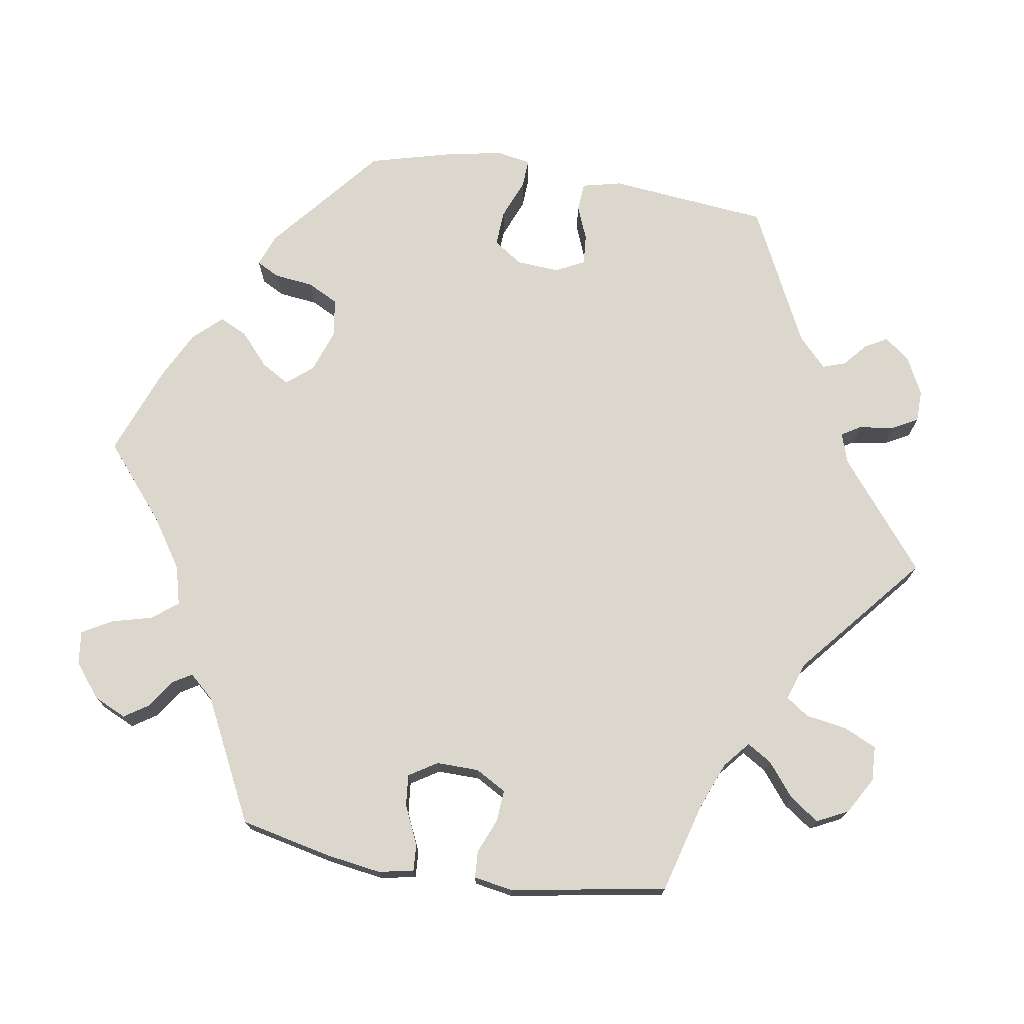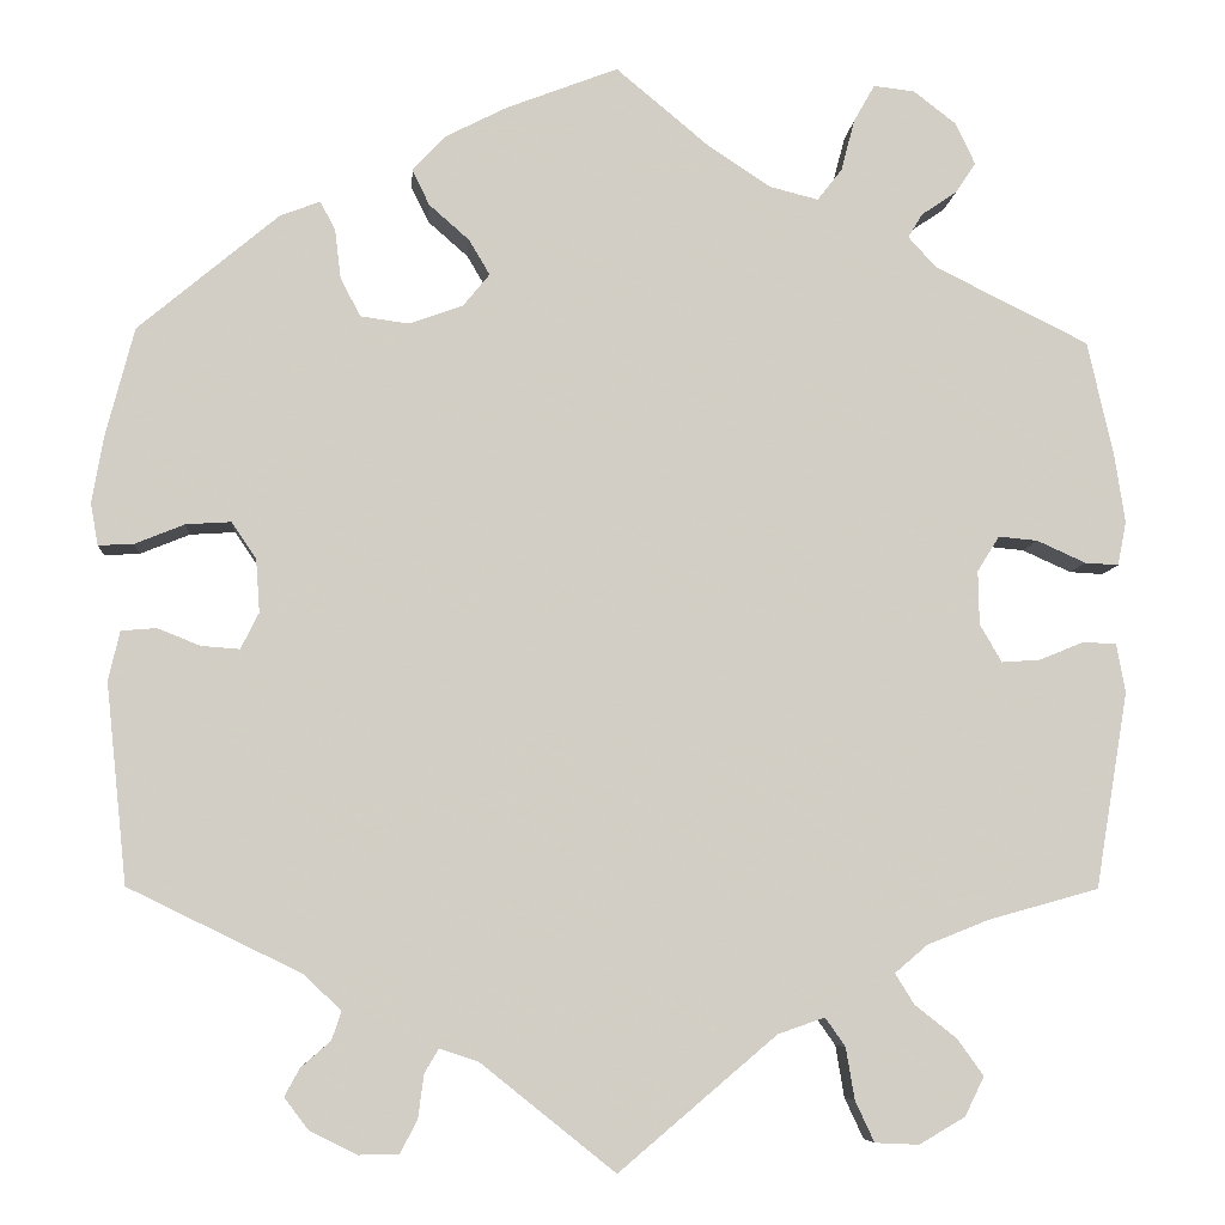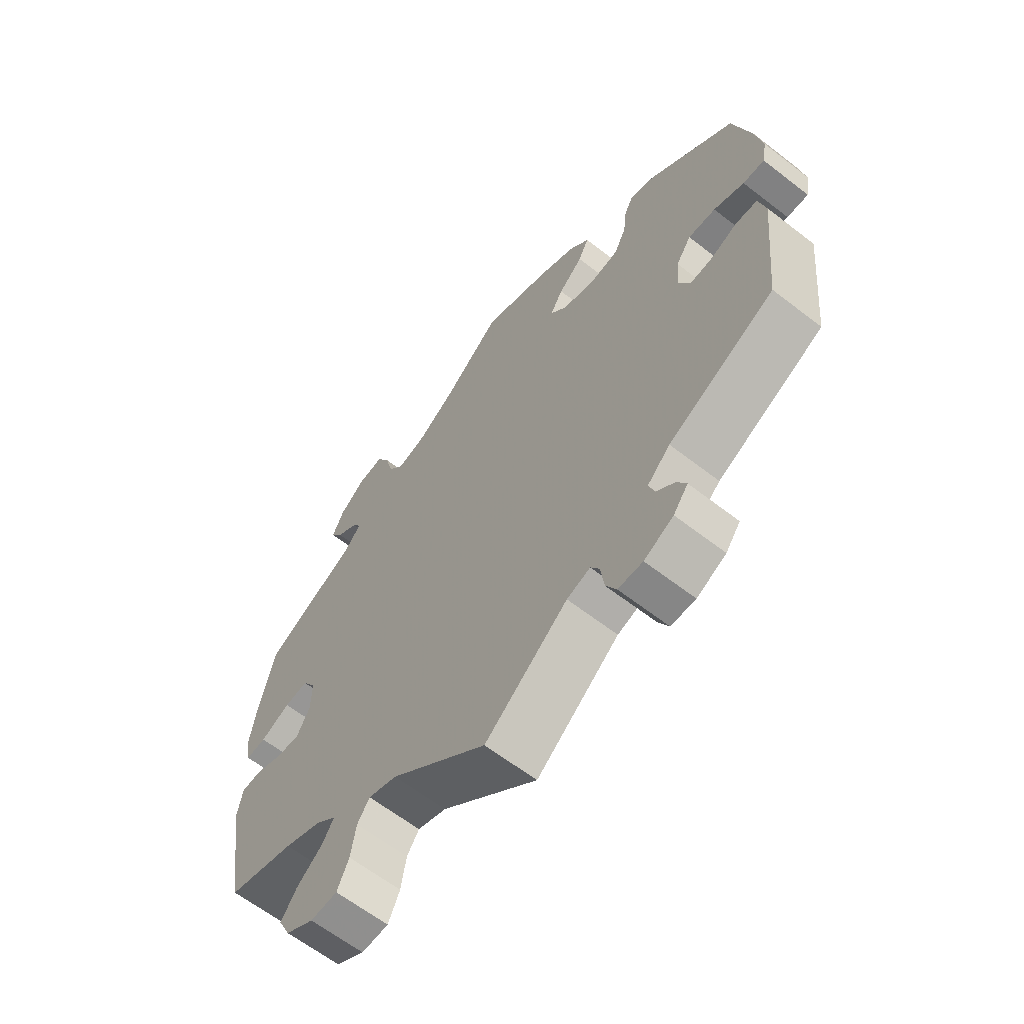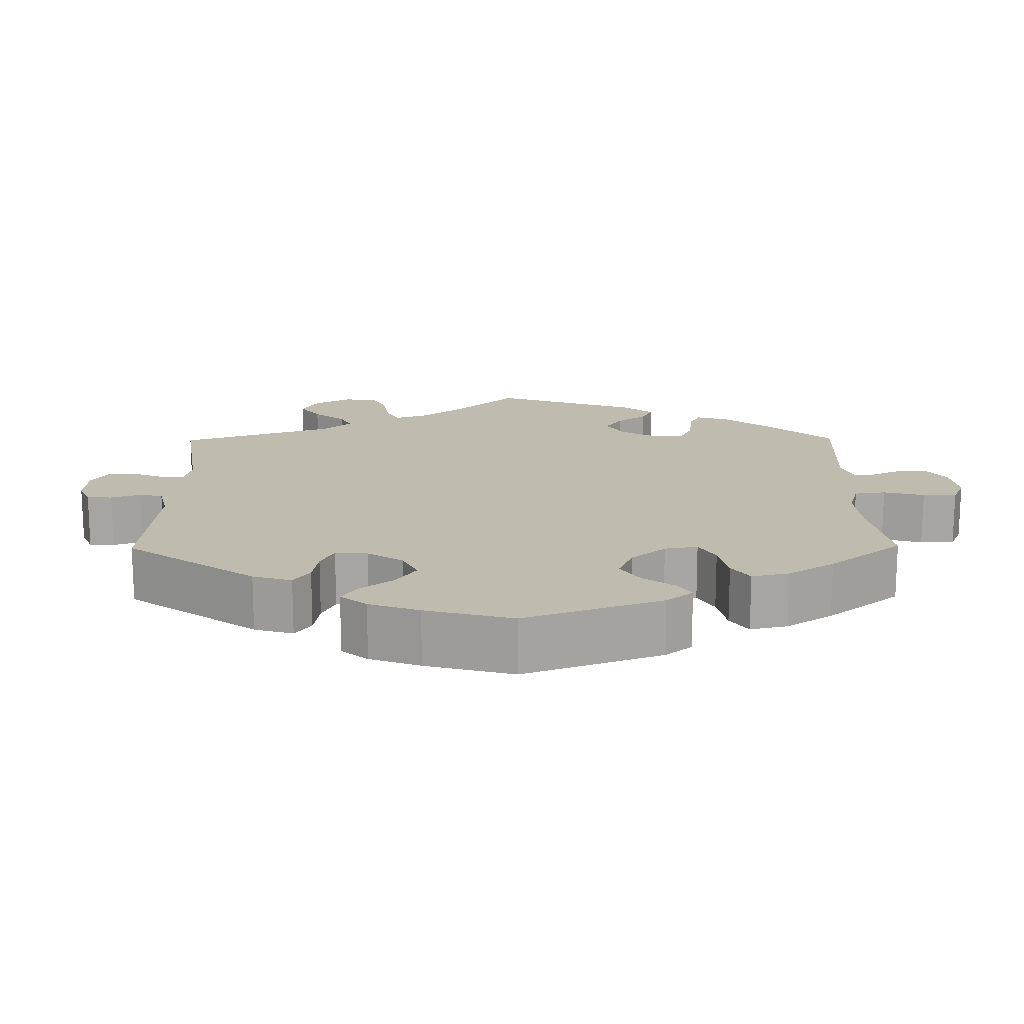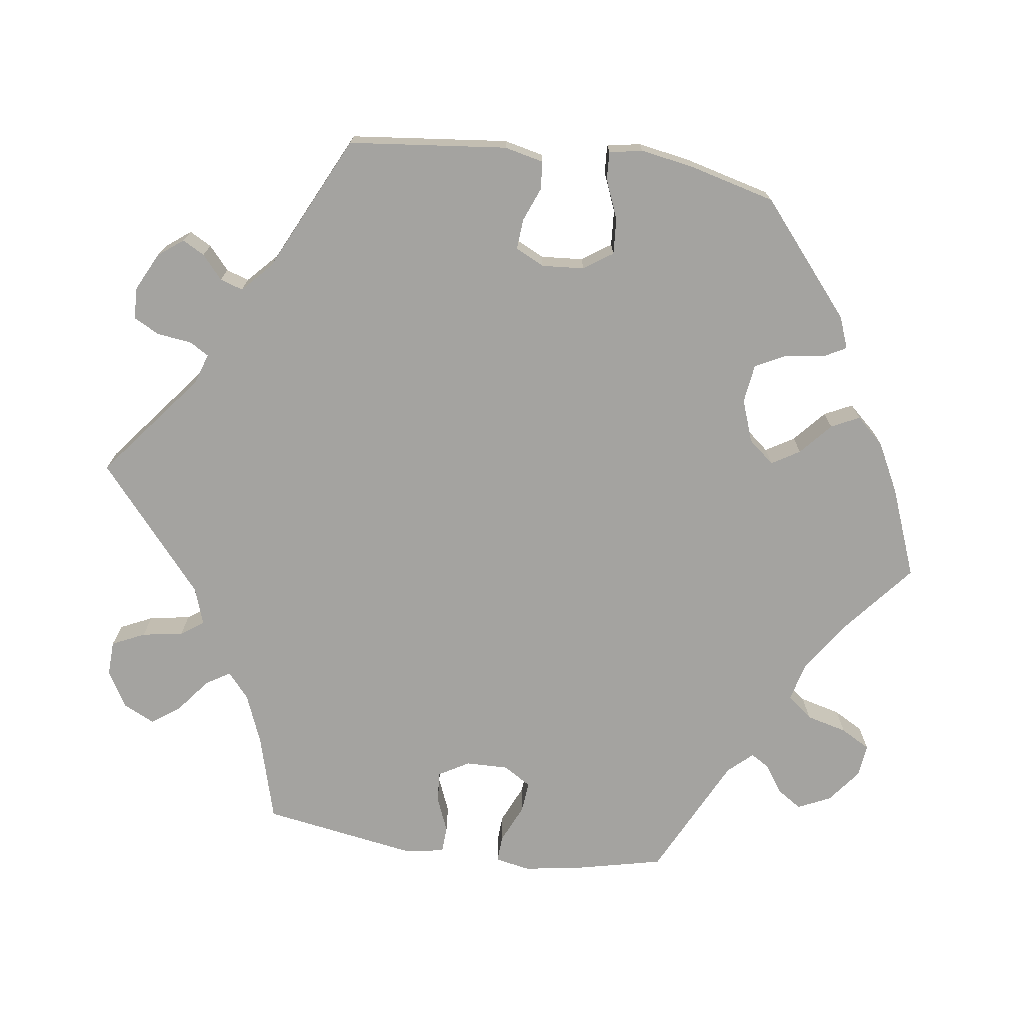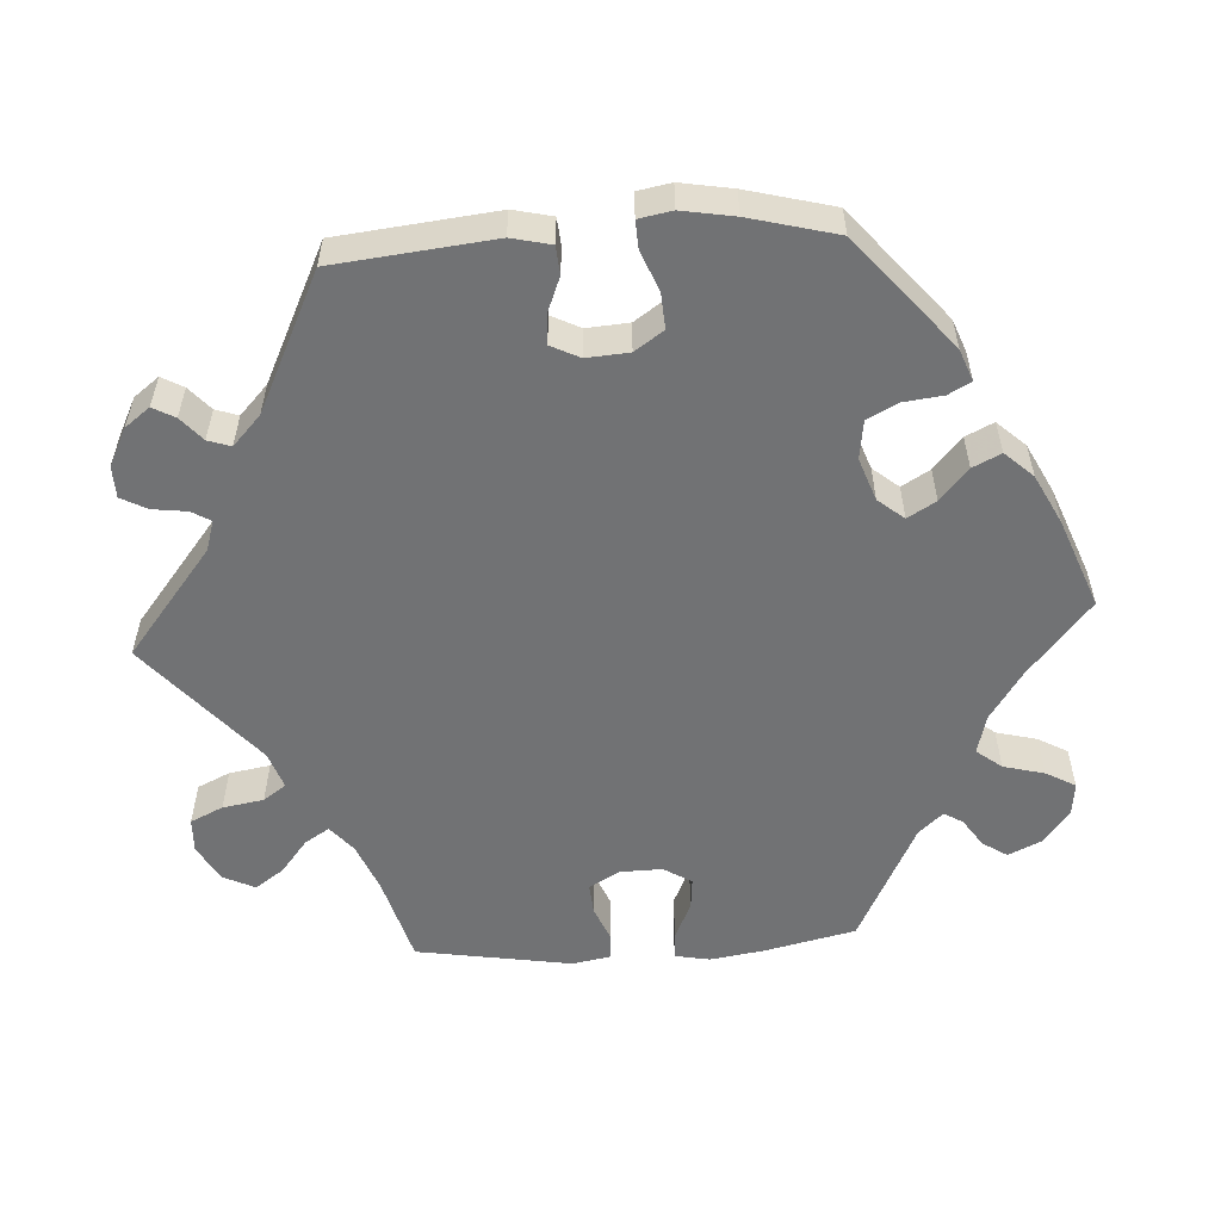
<metadata>
{"format":"obj","ext":"obj","renderer":"f3d","projection":"perspective","resolution":1024,"background":"white","views":[{"elev":73.4,"azim":99.0,"up":"+Y"},{"elev":-7.2,"azim":-4.3,"up":"+Z"},{"elev":-63.2,"azim":-128.1,"up":"+Z"},{"elev":16.0,"azim":-60.7,"up":"+Y"},{"elev":-72.9,"azim":-97.8,"up":"+Y"},{"elev":-55.4,"azim":-86.4,"up":"+Y"}]}
</metadata>
<code>
v 0.098 0.07 0.496
v 0.163 0.07 0.453
v 0.214 0.07 0.44
v 0.24 0.07 0.473
v 0.254 0.07 0.527
v 0.276 0.07 0.566
v 0.319 0.07 0.561
v 0.364 0.07 0.526
v 0.384 0.07 0.483
v 0.363 0.07 0.451
v 0.326 0.07 0.426
v 0.311 0.07 0.401
v 0.34 0.07 0.369
v 0.501 0.07 0.289
v 0.528 0.07 0.169
v 0.539 0.07 0.097
v 0.53 0.07 0.051
v 0.495 0.07 0.053
v 0.444 0.07 0.076
v 0.403 0.07 0.08
v 0.38 0.07 0.043
v 0.381 0.07 -0.013
v 0.404 0.07 -0.053
v 0.445 0.07 -0.05
v 0.491 0.07 -0.031
v 0.526 0.07 -0.033
v 0.535 0.07 -0.084
v 0.501 0.07 -0.289
v 0.386 0.07 -0.321
v 0.321 0.07 -0.347
v 0.287 0.07 -0.376
v 0.307 0.07 -0.408
v 0.351 0.07 -0.443
v 0.378 0.07 -0.481
v 0.358 0.07 -0.522
v 0.31 0.07 -0.55
v 0.264 0.07 -0.548
v 0.244 0.07 -0.505
v 0.235 0.07 -0.451
v 0.214 0.07 -0.421
v 0.165 0.07 -0.438
v 0 0.07 -0.578
v -0.141 0.07 -0.465
v -0.181 0.07 -0.452
v -0.196 0.07 -0.477
v -0.202 0.07 -0.523
v -0.22 0.07 -0.557
v -0.262 0.07 -0.558
v -0.312 0.07 -0.533
v -0.337 0.07 -0.5
v -0.321 0.07 -0.471
v -0.29 0.07 -0.444
v -0.28 0.07 -0.414
v -0.319 0.07 -0.377
v -0.5 0.07 -0.289
v -0.522 0.07 -0.08
v -0.51 0.07 -0.028
v -0.473 0.07 -0.025
v -0.428 0.07 -0.043
v -0.388 0.07 -0.046
v -0.369 0.07 -0.008
v -0.373 0.07 0.048
v -0.399 0.07 0.086
v -0.446 0.07 0.083
v -0.498 0.07 0.062
v -0.535 0.07 0.06
v -0.543 0.07 0.104
v -0.531 0.07 0.173
v -0.501 0.07 0.288
v -0.354 0.07 0.411
v -0.312 0.07 0.427
v -0.296 0.07 0.397
v -0.29 0.07 0.346
v -0.269 0.07 0.305
v -0.218 0.07 0.298
v -0.162 0.07 0.318
v -0.134 0.07 0.352
v -0.156 0.07 0.389
v -0.198 0.07 0.426
v -0.216 0.07 0.463
v -0.182 0.07 0.5
v -0.117 0.07 0.533
v 0 0.07 0.578
v 0.098 0 0.496
v 0.163 0 0.453
v 0.214 0 0.44
v 0.24 0 0.473
v 0.254 0 0.527
v 0.276 0 0.566
v 0.319 0 0.561
v 0.364 0 0.526
v 0.384 0 0.483
v 0.363 0 0.451
v 0.326 0 0.426
v 0.311 0 0.401
v 0.34 0 0.369
v 0.501 0 0.289
v 0.528 0 0.169
v 0.539 0 0.097
v 0.53 0 0.051
v 0.495 0 0.053
v 0.444 0 0.076
v 0.403 0 0.08
v 0.38 0 0.043
v 0.381 0 -0.013
v 0.404 0 -0.053
v 0.445 0 -0.05
v 0.491 0 -0.031
v 0.526 0 -0.033
v 0.535 0 -0.084
v 0.501 0 -0.289
v 0.386 0 -0.321
v 0.321 0 -0.347
v 0.287 0 -0.376
v 0.307 0 -0.408
v 0.351 0 -0.443
v 0.378 0 -0.481
v 0.358 0 -0.522
v 0.31 0 -0.55
v 0.264 0 -0.548
v 0.244 0 -0.505
v 0.235 0 -0.451
v 0.214 0 -0.421
v 0.165 0 -0.438
v 0 0 -0.578
v -0.141 0 -0.465
v -0.181 0 -0.452
v -0.196 0 -0.477
v -0.202 0 -0.523
v -0.22 0 -0.557
v -0.262 0 -0.558
v -0.312 0 -0.533
v -0.337 0 -0.5
v -0.321 0 -0.471
v -0.29 0 -0.444
v -0.28 0 -0.414
v -0.319 0 -0.377
v -0.5 0 -0.289
v -0.522 0 -0.08
v -0.51 0 -0.028
v -0.473 0 -0.025
v -0.428 0 -0.043
v -0.388 0 -0.046
v -0.369 0 -0.008
v -0.373 0 0.048
v -0.399 0 0.086
v -0.446 0 0.083
v -0.498 0 0.062
v -0.535 0 0.06
v -0.543 0 0.104
v -0.531 0 0.173
v -0.501 0 0.288
v -0.354 0 0.411
v -0.312 0 0.427
v -0.296 0 0.397
v -0.29 0 0.346
v -0.269 0 0.305
v -0.218 0 0.298
v -0.162 0 0.318
v -0.134 0 0.352
v -0.156 0 0.389
v -0.198 0 0.426
v -0.216 0 0.463
v -0.182 0 0.5
v -0.117 0 0.533
v 0 0 0.578
f 82 83 1
f 81 82 1 2
f 78 79 80 81
f 77 78 81 2
f 76 77 2 3
f 75 76 3
f 70 71 72 73
f 70 73 74
f 69 70 74
f 68 69 74 75
f 64 65 66 67
f 63 64 67 68
f 56 57 58 59
f 54 55 56 59
f 53 54 59 60
f 49 50 51 52
f 49 52 53
f 48 49 53
f 45 46 47 48
f 44 45 48 53
f 43 44 53 60
f 41 42 43 60
f 36 37 38 39
f 36 39 40
f 35 36 40
f 32 33 34 35
f 31 32 35 40
f 30 31 40 41
f 26 27 28 29
f 24 25 26 29
f 23 24 29 30
f 22 23 30 41
f 16 17 18 19
f 16 19 20
f 13 14 15 16
f 12 13 16 20
f 8 9 10 11
f 8 11 12
f 7 8 12
f 4 5 6 7
f 3 4 7 12
f 63 68 75 3
f 22 41 60 61
f 21 22 61 62
f 20 21 62 63
f 3 12 20 63
f 84 166 165
f 85 84 165 164
f 164 163 162 161
f 85 164 161 160
f 86 85 160 159
f 86 159 158
f 156 155 154 153
f 157 156 153
f 157 153 152
f 158 157 152 151
f 150 149 148 147
f 151 150 147 146
f 142 141 140 139
f 142 139 138 137
f 143 142 137 136
f 135 134 133 132
f 136 135 132
f 136 132 131
f 131 130 129 128
f 136 131 128 127
f 143 136 127 126
f 143 126 125 124
f 122 121 120 119
f 123 122 119
f 123 119 118
f 118 117 116 115
f 123 118 115 114
f 124 123 114 113
f 112 111 110 109
f 112 109 108 107
f 113 112 107 106
f 124 113 106 105
f 102 101 100 99
f 103 102 99
f 99 98 97 96
f 103 99 96 95
f 94 93 92 91
f 95 94 91
f 95 91 90
f 90 89 88 87
f 95 90 87 86
f 86 158 151 146
f 144 143 124 105
f 145 144 105 104
f 146 145 104 103
f 146 103 95 86
f 1 84 85 2
f 2 85 86 3
f 3 86 87 4
f 4 87 88 5
f 5 88 89 6
f 6 89 90 7
f 7 90 91 8
f 8 91 92 9
f 9 92 93 10
f 10 93 94 11
f 11 94 95 12
f 12 95 96 13
f 13 96 97 14
f 14 97 98 15
f 15 98 99 16
f 16 99 100 17
f 17 100 101 18
f 18 101 102 19
f 19 102 103 20
f 20 103 104 21
f 21 104 105 22
f 22 105 106 23
f 23 106 107 24
f 24 107 108 25
f 25 108 109 26
f 26 109 110 27
f 27 110 111 28
f 28 111 112 29
f 29 112 113 30
f 30 113 114 31
f 31 114 115 32
f 32 115 116 33
f 33 116 117 34
f 34 117 118 35
f 35 118 119 36
f 36 119 120 37
f 37 120 121 38
f 38 121 122 39
f 39 122 123 40
f 40 123 124 41
f 41 124 125 42
f 42 125 126 43
f 43 126 127 44
f 44 127 128 45
f 45 128 129 46
f 46 129 130 47
f 47 130 131 48
f 48 131 132 49
f 49 132 133 50
f 50 133 134 51
f 51 134 135 52
f 52 135 136 53
f 53 136 137 54
f 54 137 138 55
f 55 138 139 56
f 56 139 140 57
f 57 140 141 58
f 58 141 142 59
f 59 142 143 60
f 60 143 144 61
f 61 144 145 62
f 62 145 146 63
f 63 146 147 64
f 64 147 148 65
f 65 148 149 66
f 66 149 150 67
f 67 150 151 68
f 68 151 152 69
f 69 152 153 70
f 70 153 154 71
f 71 154 155 72
f 72 155 156 73
f 73 156 157 74
f 74 157 158 75
f 75 158 159 76
f 76 159 160 77
f 77 160 161 78
f 78 161 162 79
f 79 162 163 80
f 80 163 164 81
f 81 164 165 82
f 82 165 166 83
f 83 166 84 1

</code>
